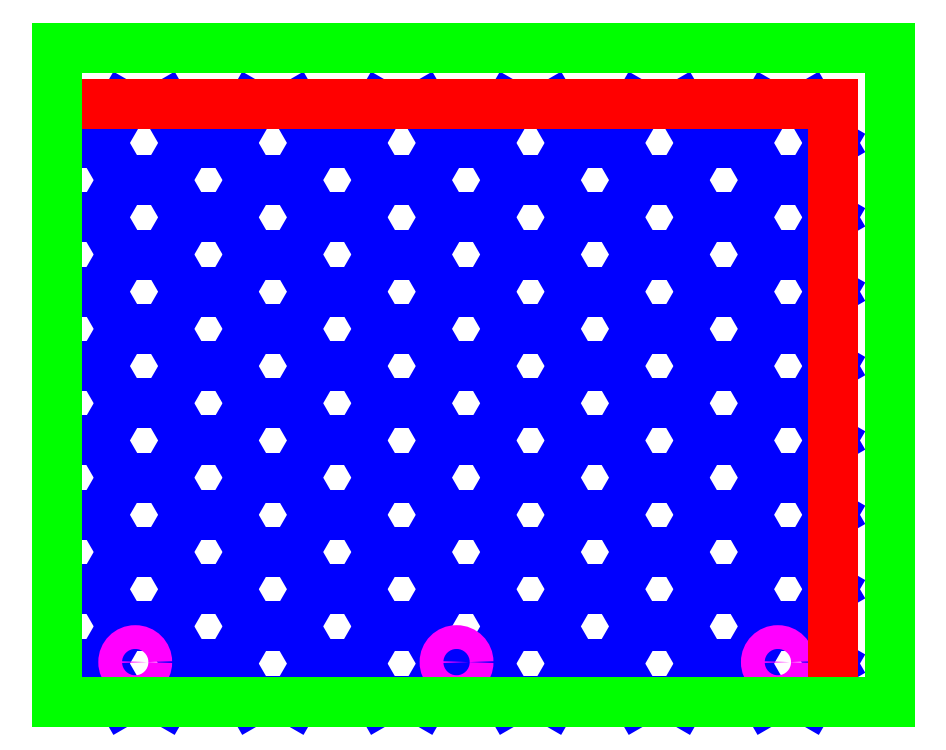
<metadata>
{"format":"dxf","ext":"dxf","renderer":"ezdxf+matplotlib","layout":"modelspace","background":"white","min_lineweight":24,"dpi":150}
</metadata>
<code>
0
SECTION
2
ENTITIES
0
VIEWPORT
8
VIEWPORTS
10
0
20
0
30
0
40
1
41
1
68
1
69
1
0
LINE
8
0
10
253.1
20
25.5
30
0
11
260.3
21
13
31
0
0
LINE
8
0
10
260.3
20
13
30
0
11
253.1
21
0.5
31
0
0
LINE
8
0
10
253.1
20
0.5
30
0
11
238.7
21
0.5
31
0
0
LINE
8
0
10
238.7
20
0.5
30
0
11
231.4
21
13
31
0
0
LINE
8
0
10
217
20
13
30
0
11
209.8
21
0.5
31
0
0
LINE
8
0
10
209.8
20
0.5
30
0
11
195.4
21
0.5
31
0
0
LINE
8
0
10
195.4
20
0.5
30
0
11
188.1
21
13
31
0
0
LINE
8
0
10
173.7
20
13
30
0
11
166.5
21
0.5
31
0
0
LINE
8
0
10
166.5
20
0.5
30
0
11
152.1
21
0.5
31
0
0
LINE
8
0
10
152.1
20
0.5
30
0
11
144.8
21
13
31
0
0
LINE
8
0
10
130.4
20
13
30
0
11
123.2
21
0.5
31
0
0
LINE
8
0
10
123.2
20
0.5
30
0
11
108.8
21
0.5
31
0
0
LINE
8
0
10
108.8
20
0.5
30
0
11
101.5
21
13
31
0
0
LINE
8
0
10
87.1
20
13
30
0
11
79.89
21
0.5
31
0
0
LINE
8
0
10
79.89
20
0.5
30
0
11
65.45
21
0.5
31
0
0
LINE
8
0
10
65.45
20
0.5
30
0
11
58.24
21
13
31
0
0
LINE
8
0
10
43.8
20
13
30
0
11
36.58
21
0.5
31
0
0
LINE
8
0
10
36.58
20
0.5
30
0
11
22.15
21
0.5
31
0
0
LINE
8
0
10
22.15
20
0.5
30
0
11
14.93
21
13
31
0
0
LINE
8
0
10
0.5
20
13
30
0
11
14.93
21
13
31
0
0
LINE
8
0
10
14.93
20
13
30
0
11
22.15
21
25.5
31
0
0
LINE
8
0
10
36.58
20
25.5
30
0
11
43.8
21
13
31
0
0
LINE
8
0
10
43.8
20
13
30
0
11
58.24
21
13
31
0
0
LINE
8
0
10
58.24
20
13
30
0
11
65.45
21
25.5
31
0
0
LINE
8
0
10
79.89
20
25.5
30
0
11
87.1
21
13
31
0
0
LINE
8
0
10
87.1
20
13
30
0
11
101.5
21
13
31
0
0
LINE
8
0
10
101.5
20
13
30
0
11
108.8
21
25.5
31
0
0
LINE
8
0
10
123.2
20
25.5
30
0
11
130.4
21
13
31
0
0
LINE
8
0
10
130.4
20
13
30
0
11
144.8
21
13
31
0
0
LINE
8
0
10
144.8
20
13
30
0
11
152.1
21
25.5
31
0
0
LINE
8
0
10
166.5
20
25.5
30
0
11
173.7
21
13
31
0
0
LINE
8
0
10
173.7
20
13
30
0
11
188.1
21
13
31
0
0
LINE
8
0
10
188.1
20
13
30
0
11
195.4
21
25.5
31
0
0
LINE
8
0
10
209.8
20
25.5
30
0
11
217
21
13
31
0
0
LINE
8
0
10
217
20
13
30
0
11
231.4
21
13
31
0
0
LINE
8
0
10
231.4
20
13
30
0
11
238.7
21
25.5
31
0
0
LINE
8
0
10
253.1
20
50.5
30
0
11
260.3
21
38
31
0
0
LINE
8
0
10
260.3
20
38
30
0
11
253.1
21
25.5
31
0
0
LINE
8
0
10
253.1
20
25.5
30
0
11
238.7
21
25.5
31
0
0
LINE
8
0
10
238.7
20
25.5
30
0
11
231.4
21
38
31
0
0
LINE
8
0
10
217
20
38
30
0
11
209.8
21
25.5
31
0
0
LINE
8
0
10
209.8
20
25.5
30
0
11
195.4
21
25.5
31
0
0
LINE
8
0
10
195.4
20
25.5
30
0
11
188.1
21
38
31
0
0
LINE
8
0
10
173.7
20
38
30
0
11
166.5
21
25.5
31
0
0
LINE
8
0
10
166.5
20
25.5
30
0
11
152.1
21
25.5
31
0
0
LINE
8
0
10
152.1
20
25.5
30
0
11
144.8
21
38
31
0
0
LINE
8
0
10
130.4
20
38
30
0
11
123.2
21
25.5
31
0
0
LINE
8
0
10
123.2
20
25.5
30
0
11
108.8
21
25.5
31
0
0
LINE
8
0
10
108.8
20
25.5
30
0
11
101.5
21
38
31
0
0
LINE
8
0
10
87.1
20
38
30
0
11
79.89
21
25.5
31
0
0
LINE
8
0
10
79.89
20
25.5
30
0
11
65.45
21
25.5
31
0
0
LINE
8
0
10
65.45
20
25.5
30
0
11
58.24
21
38
31
0
0
LINE
8
0
10
43.8
20
38
30
0
11
36.58
21
25.5
31
0
0
LINE
8
0
10
36.58
20
25.5
30
0
11
22.15
21
25.5
31
0
0
LINE
8
0
10
22.15
20
25.5
30
0
11
14.93
21
38
31
0
0
LINE
8
0
10
0.5
20
38
30
0
11
14.93
21
38
31
0
0
LINE
8
0
10
14.93
20
38
30
0
11
22.15
21
50.5
31
0
0
LINE
8
0
10
36.58
20
50.5
30
0
11
43.8
21
38
31
0
0
LINE
8
0
10
43.8
20
38
30
0
11
58.24
21
38
31
0
0
LINE
8
0
10
58.24
20
38
30
0
11
65.45
21
50.5
31
0
0
LINE
8
0
10
79.89
20
50.5
30
0
11
87.1
21
38
31
0
0
LINE
8
0
10
87.1
20
38
30
0
11
101.5
21
38
31
0
0
LINE
8
0
10
101.5
20
38
30
0
11
108.8
21
50.5
31
0
0
LINE
8
0
10
123.2
20
50.5
30
0
11
130.4
21
38
31
0
0
LINE
8
0
10
130.4
20
38
30
0
11
144.8
21
38
31
0
0
LINE
8
0
10
144.8
20
38
30
0
11
152.1
21
50.5
31
0
0
LINE
8
0
10
166.5
20
50.5
30
0
11
173.7
21
38
31
0
0
LINE
8
0
10
173.7
20
38
30
0
11
188.1
21
38
31
0
0
LINE
8
0
10
188.1
20
38
30
0
11
195.4
21
50.5
31
0
0
LINE
8
0
10
209.8
20
50.5
30
0
11
217
21
38
31
0
0
LINE
8
0
10
217
20
38
30
0
11
231.4
21
38
31
0
0
LINE
8
0
10
231.4
20
38
30
0
11
238.7
21
50.5
31
0
0
LINE
8
0
10
253.1
20
75.5
30
0
11
260.3
21
63
31
0
0
LINE
8
0
10
260.3
20
63
30
0
11
253.1
21
50.5
31
0
0
LINE
8
0
10
253.1
20
50.5
30
0
11
238.7
21
50.5
31
0
0
LINE
8
0
10
238.7
20
50.5
30
0
11
231.4
21
63
31
0
0
LINE
8
0
10
217
20
63
30
0
11
209.8
21
50.5
31
0
0
LINE
8
0
10
209.8
20
50.5
30
0
11
195.4
21
50.5
31
0
0
LINE
8
0
10
195.4
20
50.5
30
0
11
188.1
21
63
31
0
0
LINE
8
0
10
173.7
20
63
30
0
11
166.5
21
50.5
31
0
0
LINE
8
0
10
166.5
20
50.5
30
0
11
152.1
21
50.5
31
0
0
LINE
8
0
10
152.1
20
50.5
30
0
11
144.8
21
63
31
0
0
LINE
8
0
10
130.4
20
63
30
0
11
123.2
21
50.5
31
0
0
LINE
8
0
10
123.2
20
50.5
30
0
11
108.8
21
50.5
31
0
0
LINE
8
0
10
108.8
20
50.5
30
0
11
101.5
21
63
31
0
0
LINE
8
0
10
87.1
20
63
30
0
11
79.89
21
50.5
31
0
0
LINE
8
0
10
79.89
20
50.5
30
0
11
65.45
21
50.5
31
0
0
LINE
8
0
10
65.45
20
50.5
30
0
11
58.24
21
63
31
0
0
LINE
8
0
10
43.8
20
63
30
0
11
36.58
21
50.5
31
0
0
LINE
8
0
10
36.58
20
50.5
30
0
11
22.15
21
50.5
31
0
0
LINE
8
0
10
22.15
20
50.5
30
0
11
14.93
21
63
31
0
0
LINE
8
0
10
0.5
20
63
30
0
11
14.93
21
63
31
0
0
LINE
8
0
10
14.93
20
63
30
0
11
22.15
21
75.5
31
0
0
LINE
8
0
10
36.58
20
75.5
30
0
11
43.8
21
63
31
0
0
LINE
8
0
10
43.8
20
63
30
0
11
58.24
21
63
31
0
0
LINE
8
0
10
58.24
20
63
30
0
11
65.45
21
75.5
31
0
0
LINE
8
0
10
79.89
20
75.5
30
0
11
87.1
21
63
31
0
0
LINE
8
0
10
87.1
20
63
30
0
11
101.5
21
63
31
0
0
LINE
8
0
10
101.5
20
63
30
0
11
108.8
21
75.5
31
0
0
LINE
8
0
10
123.2
20
75.5
30
0
11
130.4
21
63
31
0
0
LINE
8
0
10
130.4
20
63
30
0
11
144.8
21
63
31
0
0
LINE
8
0
10
144.8
20
63
30
0
11
152.1
21
75.5
31
0
0
LINE
8
0
10
166.5
20
75.5
30
0
11
173.7
21
63
31
0
0
LINE
8
0
10
173.7
20
63
30
0
11
188.1
21
63
31
0
0
LINE
8
0
10
188.1
20
63
30
0
11
195.4
21
75.5
31
0
0
LINE
8
0
10
209.8
20
75.5
30
0
11
217
21
63
31
0
0
LINE
8
0
10
217
20
63
30
0
11
231.4
21
63
31
0
0
LINE
8
0
10
231.4
20
63
30
0
11
238.7
21
75.5
31
0
0
LINE
8
0
10
253.1
20
100.5
30
0
11
260.3
21
88
31
0
0
LINE
8
0
10
260.3
20
88
30
0
11
253.1
21
75.5
31
0
0
LINE
8
0
10
253.1
20
75.5
30
0
11
238.7
21
75.5
31
0
0
LINE
8
0
10
238.7
20
75.5
30
0
11
231.4
21
88
31
0
0
LINE
8
0
10
217
20
88
30
0
11
209.8
21
75.5
31
0
0
LINE
8
0
10
209.8
20
75.5
30
0
11
195.4
21
75.5
31
0
0
LINE
8
0
10
195.4
20
75.5
30
0
11
188.1
21
88
31
0
0
LINE
8
0
10
173.7
20
88
30
0
11
166.5
21
75.5
31
0
0
LINE
8
0
10
166.5
20
75.5
30
0
11
152.1
21
75.5
31
0
0
LINE
8
0
10
152.1
20
75.5
30
0
11
144.8
21
88
31
0
0
LINE
8
0
10
130.4
20
88
30
0
11
123.2
21
75.5
31
0
0
LINE
8
0
10
123.2
20
75.5
30
0
11
108.8
21
75.5
31
0
0
LINE
8
0
10
108.8
20
75.5
30
0
11
101.5
21
88
31
0
0
LINE
8
0
10
87.1
20
88
30
0
11
79.89
21
75.5
31
0
0
LINE
8
0
10
79.89
20
75.5
30
0
11
65.45
21
75.5
31
0
0
LINE
8
0
10
65.45
20
75.5
30
0
11
58.24
21
88
31
0
0
LINE
8
0
10
43.8
20
88
30
0
11
36.58
21
75.5
31
0
0
LINE
8
0
10
36.58
20
75.5
30
0
11
22.15
21
75.5
31
0
0
LINE
8
0
10
22.15
20
75.5
30
0
11
14.93
21
88
31
0
0
LINE
8
0
10
0.5
20
88
30
0
11
14.93
21
88
31
0
0
LINE
8
0
10
14.93
20
88
30
0
11
22.15
21
100.5
31
0
0
LINE
8
0
10
36.58
20
100.5
30
0
11
43.8
21
88
31
0
0
LINE
8
0
10
43.8
20
88
30
0
11
58.24
21
88
31
0
0
LINE
8
0
10
58.24
20
88
30
0
11
65.45
21
100.5
31
0
0
LINE
8
0
10
79.89
20
100.5
30
0
11
87.1
21
88
31
0
0
LINE
8
0
10
87.1
20
88
30
0
11
101.5
21
88
31
0
0
LINE
8
0
10
101.5
20
88
30
0
11
108.8
21
100.5
31
0
0
LINE
8
0
10
123.2
20
100.5
30
0
11
130.4
21
88
31
0
0
LINE
8
0
10
130.4
20
88
30
0
11
144.8
21
88
31
0
0
LINE
8
0
10
144.8
20
88
30
0
11
152.1
21
100.5
31
0
0
LINE
8
0
10
166.5
20
100.5
30
0
11
173.7
21
88
31
0
0
LINE
8
0
10
173.7
20
88
30
0
11
188.1
21
88
31
0
0
LINE
8
0
10
188.1
20
88
30
0
11
195.4
21
100.5
31
0
0
LINE
8
0
10
209.8
20
100.5
30
0
11
217
21
88
31
0
0
LINE
8
0
10
217
20
88
30
0
11
231.4
21
88
31
0
0
LINE
8
0
10
231.4
20
88
30
0
11
238.7
21
100.5
31
0
0
LINE
8
0
10
253.1
20
125.5
30
0
11
260.3
21
113
31
0
0
LINE
8
0
10
260.3
20
113
30
0
11
253.1
21
100.5
31
0
0
LINE
8
0
10
253.1
20
100.5
30
0
11
238.7
21
100.5
31
0
0
LINE
8
0
10
238.7
20
100.5
30
0
11
231.4
21
113
31
0
0
LINE
8
0
10
217
20
113
30
0
11
209.8
21
100.5
31
0
0
LINE
8
0
10
209.8
20
100.5
30
0
11
195.4
21
100.5
31
0
0
LINE
8
0
10
195.4
20
100.5
30
0
11
188.1
21
113
31
0
0
LINE
8
0
10
173.7
20
113
30
0
11
166.5
21
100.5
31
0
0
LINE
8
0
10
166.5
20
100.5
30
0
11
152.1
21
100.5
31
0
0
LINE
8
0
10
152.1
20
100.5
30
0
11
144.8
21
113
31
0
0
LINE
8
0
10
130.4
20
113
30
0
11
123.2
21
100.5
31
0
0
LINE
8
0
10
123.2
20
100.5
30
0
11
108.8
21
100.5
31
0
0
LINE
8
0
10
108.8
20
100.5
30
0
11
101.5
21
113
31
0
0
LINE
8
0
10
87.1
20
113
30
0
11
79.89
21
100.5
31
0
0
LINE
8
0
10
79.89
20
100.5
30
0
11
65.45
21
100.5
31
0
0
LINE
8
0
10
65.45
20
100.5
30
0
11
58.24
21
113
31
0
0
LINE
8
0
10
43.8
20
113
30
0
11
36.58
21
100.5
31
0
0
LINE
8
0
10
36.58
20
100.5
30
0
11
22.15
21
100.5
31
0
0
LINE
8
0
10
22.15
20
100.5
30
0
11
14.93
21
113
31
0
0
LINE
8
0
10
0.5
20
113
30
0
11
14.93
21
113
31
0
0
LINE
8
0
10
14.93
20
113
30
0
11
22.15
21
125.5
31
0
0
LINE
8
0
10
36.58
20
125.5
30
0
11
43.8
21
113
31
0
0
LINE
8
0
10
43.8
20
113
30
0
11
58.24
21
113
31
0
0
LINE
8
0
10
58.24
20
113
30
0
11
65.45
21
125.5
31
0
0
LINE
8
0
10
79.89
20
125.5
30
0
11
87.1
21
113
31
0
0
LINE
8
0
10
87.1
20
113
30
0
11
101.5
21
113
31
0
0
LINE
8
0
10
101.5
20
113
30
0
11
108.8
21
125.5
31
0
0
LINE
8
0
10
123.2
20
125.5
30
0
11
130.4
21
113
31
0
0
LINE
8
0
10
130.4
20
113
30
0
11
144.8
21
113
31
0
0
LINE
8
0
10
144.8
20
113
30
0
11
152.1
21
125.5
31
0
0
LINE
8
0
10
166.5
20
125.5
30
0
11
173.7
21
113
31
0
0
LINE
8
0
10
173.7
20
113
30
0
11
188.1
21
113
31
0
0
LINE
8
0
10
188.1
20
113
30
0
11
195.4
21
125.5
31
0
0
LINE
8
0
10
209.8
20
125.5
30
0
11
217
21
113
31
0
0
LINE
8
0
10
217
20
113
30
0
11
231.4
21
113
31
0
0
LINE
8
0
10
231.4
20
113
30
0
11
238.7
21
125.5
31
0
0
LINE
8
0
10
253.1
20
150.5
30
0
11
260.3
21
138
31
0
0
LINE
8
0
10
260.3
20
138
30
0
11
253.1
21
125.5
31
0
0
LINE
8
0
10
253.1
20
125.5
30
0
11
238.7
21
125.5
31
0
0
LINE
8
0
10
238.7
20
125.5
30
0
11
231.4
21
138
31
0
0
LINE
8
0
10
217
20
138
30
0
11
209.8
21
125.5
31
0
0
LINE
8
0
10
209.8
20
125.5
30
0
11
195.4
21
125.5
31
0
0
LINE
8
0
10
195.4
20
125.5
30
0
11
188.1
21
138
31
0
0
LINE
8
0
10
173.7
20
138
30
0
11
166.5
21
125.5
31
0
0
LINE
8
0
10
166.5
20
125.5
30
0
11
152.1
21
125.5
31
0
0
LINE
8
0
10
152.1
20
125.5
30
0
11
144.8
21
138
31
0
0
LINE
8
0
10
130.4
20
138
30
0
11
123.2
21
125.5
31
0
0
LINE
8
0
10
123.2
20
125.5
30
0
11
108.8
21
125.5
31
0
0
LINE
8
0
10
108.8
20
125.5
30
0
11
101.5
21
138
31
0
0
LINE
8
0
10
87.1
20
138
30
0
11
79.89
21
125.5
31
0
0
LINE
8
0
10
79.89
20
125.5
30
0
11
65.45
21
125.5
31
0
0
LINE
8
0
10
65.45
20
125.5
30
0
11
58.24
21
138
31
0
0
LINE
8
0
10
43.8
20
138
30
0
11
36.58
21
125.5
31
0
0
LINE
8
0
10
36.58
20
125.5
30
0
11
22.15
21
125.5
31
0
0
LINE
8
0
10
22.15
20
125.5
30
0
11
14.93
21
138
31
0
0
LINE
8
0
10
0.5
20
138
30
0
11
14.93
21
138
31
0
0
LINE
8
0
10
14.93
20
138
30
0
11
22.15
21
150.5
31
0
0
LINE
8
0
10
36.58
20
150.5
30
0
11
43.8
21
138
31
0
0
LINE
8
0
10
43.8
20
138
30
0
11
58.24
21
138
31
0
0
LINE
8
0
10
58.24
20
138
30
0
11
65.45
21
150.5
31
0
0
LINE
8
0
10
79.89
20
150.5
30
0
11
87.1
21
138
31
0
0
LINE
8
0
10
87.1
20
138
30
0
11
101.5
21
138
31
0
0
LINE
8
0
10
101.5
20
138
30
0
11
108.8
21
150.5
31
0
0
LINE
8
0
10
123.2
20
150.5
30
0
11
130.4
21
138
31
0
0
LINE
8
0
10
130.4
20
138
30
0
11
144.8
21
138
31
0
0
LINE
8
0
10
144.8
20
138
30
0
11
152.1
21
150.5
31
0
0
LINE
8
0
10
166.5
20
150.5
30
0
11
173.7
21
138
31
0
0
LINE
8
0
10
173.7
20
138
30
0
11
188.1
21
138
31
0
0
LINE
8
0
10
188.1
20
138
30
0
11
195.4
21
150.5
31
0
0
LINE
8
0
10
209.8
20
150.5
30
0
11
217
21
138
31
0
0
LINE
8
0
10
217
20
138
30
0
11
231.4
21
138
31
0
0
LINE
8
0
10
231.4
20
138
30
0
11
238.7
21
150.5
31
0
0
LINE
8
0
10
253.1
20
175.5
30
0
11
260.3
21
163
31
0
0
LINE
8
0
10
260.3
20
163
30
0
11
253.1
21
150.5
31
0
0
LINE
8
0
10
253.1
20
150.5
30
0
11
238.7
21
150.5
31
0
0
LINE
8
0
10
238.7
20
150.5
30
0
11
231.4
21
163
31
0
0
LINE
8
0
10
217
20
163
30
0
11
209.8
21
150.5
31
0
0
LINE
8
0
10
209.8
20
150.5
30
0
11
195.4
21
150.5
31
0
0
LINE
8
0
10
195.4
20
150.5
30
0
11
188.1
21
163
31
0
0
LINE
8
0
10
173.7
20
163
30
0
11
166.5
21
150.5
31
0
0
LINE
8
0
10
166.5
20
150.5
30
0
11
152.1
21
150.5
31
0
0
LINE
8
0
10
152.1
20
150.5
30
0
11
144.8
21
163
31
0
0
LINE
8
0
10
130.4
20
163
30
0
11
123.2
21
150.5
31
0
0
LINE
8
0
10
123.2
20
150.5
30
0
11
108.8
21
150.5
31
0
0
LINE
8
0
10
108.8
20
150.5
30
0
11
101.5
21
163
31
0
0
LINE
8
0
10
87.1
20
163
30
0
11
79.89
21
150.5
31
0
0
LINE
8
0
10
79.89
20
150.5
30
0
11
65.45
21
150.5
31
0
0
LINE
8
0
10
65.45
20
150.5
30
0
11
58.24
21
163
31
0
0
LINE
8
0
10
43.8
20
163
30
0
11
36.58
21
150.5
31
0
0
LINE
8
0
10
36.58
20
150.5
30
0
11
22.15
21
150.5
31
0
0
LINE
8
0
10
22.15
20
150.5
30
0
11
14.93
21
163
31
0
0
LINE
8
0
10
0.5
20
163
30
0
11
14.93
21
163
31
0
0
LINE
8
0
10
14.93
20
163
30
0
11
22.15
21
175.5
31
0
0
LINE
8
0
10
36.58
20
175.5
30
0
11
43.8
21
163
31
0
0
LINE
8
0
10
43.8
20
163
30
0
11
58.24
21
163
31
0
0
LINE
8
0
10
58.24
20
163
30
0
11
65.45
21
175.5
31
0
0
LINE
8
0
10
79.89
20
175.5
30
0
11
87.1
21
163
31
0
0
LINE
8
0
10
87.1
20
163
30
0
11
101.5
21
163
31
0
0
LINE
8
0
10
101.5
20
163
30
0
11
108.8
21
175.5
31
0
0
LINE
8
0
10
123.2
20
175.5
30
0
11
130.4
21
163
31
0
0
LINE
8
0
10
130.4
20
163
30
0
11
144.8
21
163
31
0
0
LINE
8
0
10
144.8
20
163
30
0
11
152.1
21
175.5
31
0
0
LINE
8
0
10
166.5
20
175.5
30
0
11
173.7
21
163
31
0
0
LINE
8
0
10
173.7
20
163
30
0
11
188.1
21
163
31
0
0
LINE
8
0
10
188.1
20
163
30
0
11
195.4
21
175.5
31
0
0
LINE
8
0
10
209.8
20
175.5
30
0
11
217
21
163
31
0
0
LINE
8
0
10
217
20
163
30
0
11
231.4
21
163
31
0
0
LINE
8
0
10
231.4
20
163
30
0
11
238.7
21
175.5
31
0
0
LINE
8
0
10
253.1
20
200.5
30
0
11
260.3
21
188
31
0
0
LINE
8
0
10
260.3
20
188
30
0
11
253.1
21
175.5
31
0
0
LINE
8
0
10
253.1
20
175.5
30
0
11
238.7
21
175.5
31
0
0
LINE
8
0
10
238.7
20
175.5
30
0
11
231.4
21
188
31
0
0
LINE
8
0
10
217
20
188
30
0
11
209.8
21
175.5
31
0
0
LINE
8
0
10
209.8
20
175.5
30
0
11
195.4
21
175.5
31
0
0
LINE
8
0
10
195.4
20
175.5
30
0
11
188.1
21
188
31
0
0
LINE
8
0
10
173.7
20
188
30
0
11
166.5
21
175.5
31
0
0
LINE
8
0
10
166.5
20
175.5
30
0
11
152.1
21
175.5
31
0
0
LINE
8
0
10
152.1
20
175.5
30
0
11
144.8
21
188
31
0
0
LINE
8
0
10
130.4
20
188
30
0
11
123.2
21
175.5
31
0
0
LINE
8
0
10
123.2
20
175.5
30
0
11
108.8
21
175.5
31
0
0
LINE
8
0
10
108.8
20
175.5
30
0
11
101.5
21
188
31
0
0
LINE
8
0
10
87.1
20
188
30
0
11
79.89
21
175.5
31
0
0
LINE
8
0
10
79.89
20
175.5
30
0
11
65.45
21
175.5
31
0
0
LINE
8
0
10
65.45
20
175.5
30
0
11
58.24
21
188
31
0
0
LINE
8
0
10
43.8
20
188
30
0
11
36.58
21
175.5
31
0
0
LINE
8
0
10
36.58
20
175.5
30
0
11
22.15
21
175.5
31
0
0
LINE
8
0
10
22.15
20
175.5
30
0
11
14.93
21
188
31
0
0
LINE
8
0
10
0.5
20
188
30
0
11
14.93
21
188
31
0
0
LINE
8
0
10
14.93
20
188
30
0
11
22.15
21
200.5
31
0
0
LINE
8
0
10
36.58
20
200.5
30
0
11
43.8
21
188
31
0
0
LINE
8
0
10
43.8
20
188
30
0
11
58.24
21
188
31
0
0
LINE
8
0
10
58.24
20
188
30
0
11
65.45
21
200.5
31
0
0
LINE
8
0
10
79.89
20
200.5
30
0
11
87.1
21
188
31
0
0
LINE
8
0
10
87.1
20
188
30
0
11
101.5
21
188
31
0
0
LINE
8
0
10
101.5
20
188
30
0
11
108.8
21
200.5
31
0
0
LINE
8
0
10
123.2
20
200.5
30
0
11
130.4
21
188
31
0
0
LINE
8
0
10
130.4
20
188
30
0
11
144.8
21
188
31
0
0
LINE
8
0
10
144.8
20
188
30
0
11
152.1
21
200.5
31
0
0
LINE
8
0
10
166.5
20
200.5
30
0
11
173.7
21
188
31
0
0
LINE
8
0
10
173.7
20
188
30
0
11
188.1
21
188
31
0
0
LINE
8
0
10
188.1
20
188
30
0
11
195.4
21
200.5
31
0
0
LINE
8
0
10
209.8
20
200.5
30
0
11
217
21
188
31
0
0
LINE
8
0
10
217
20
188
30
0
11
231.4
21
188
31
0
0
LINE
8
0
10
231.4
20
188
30
0
11
238.7
21
200.5
31
0
0
CIRCLE
8
0
10
26.41
20
13.5
30
0
40
4
0
CIRCLE
8
0
10
134.4
20
13.5
30
0
40
4
0
CIRCLE
8
0
10
242.4
20
13.5
30
0
40
4
0
LINE
8
0
10
0
20
0
30
0
11
260.8
21
0
31
0
0
LINE
8
0
10
260.8
20
0
30
0
11
260.8
21
201
31
0
0
LINE
8
0
10
260.8
20
201
30
0
11
0
21
201
31
0
0
LINE
8
0
10
0
20
201
30
0
11
0
21
0
31
0
0
LINE
8
0
10
0
20
0
30
0
11
280
21
0
31
0
0
LINE
8
0
10
280
20
0
30
0
11
280
21
220
31
0
0
LINE
8
0
10
280
20
220
30
0
11
0
21
220
31
0
0
LINE
8
0
10
0
20
220
30
0
11
0
21
0
31
0
0
ENDSEC
0
EOF

</code>
